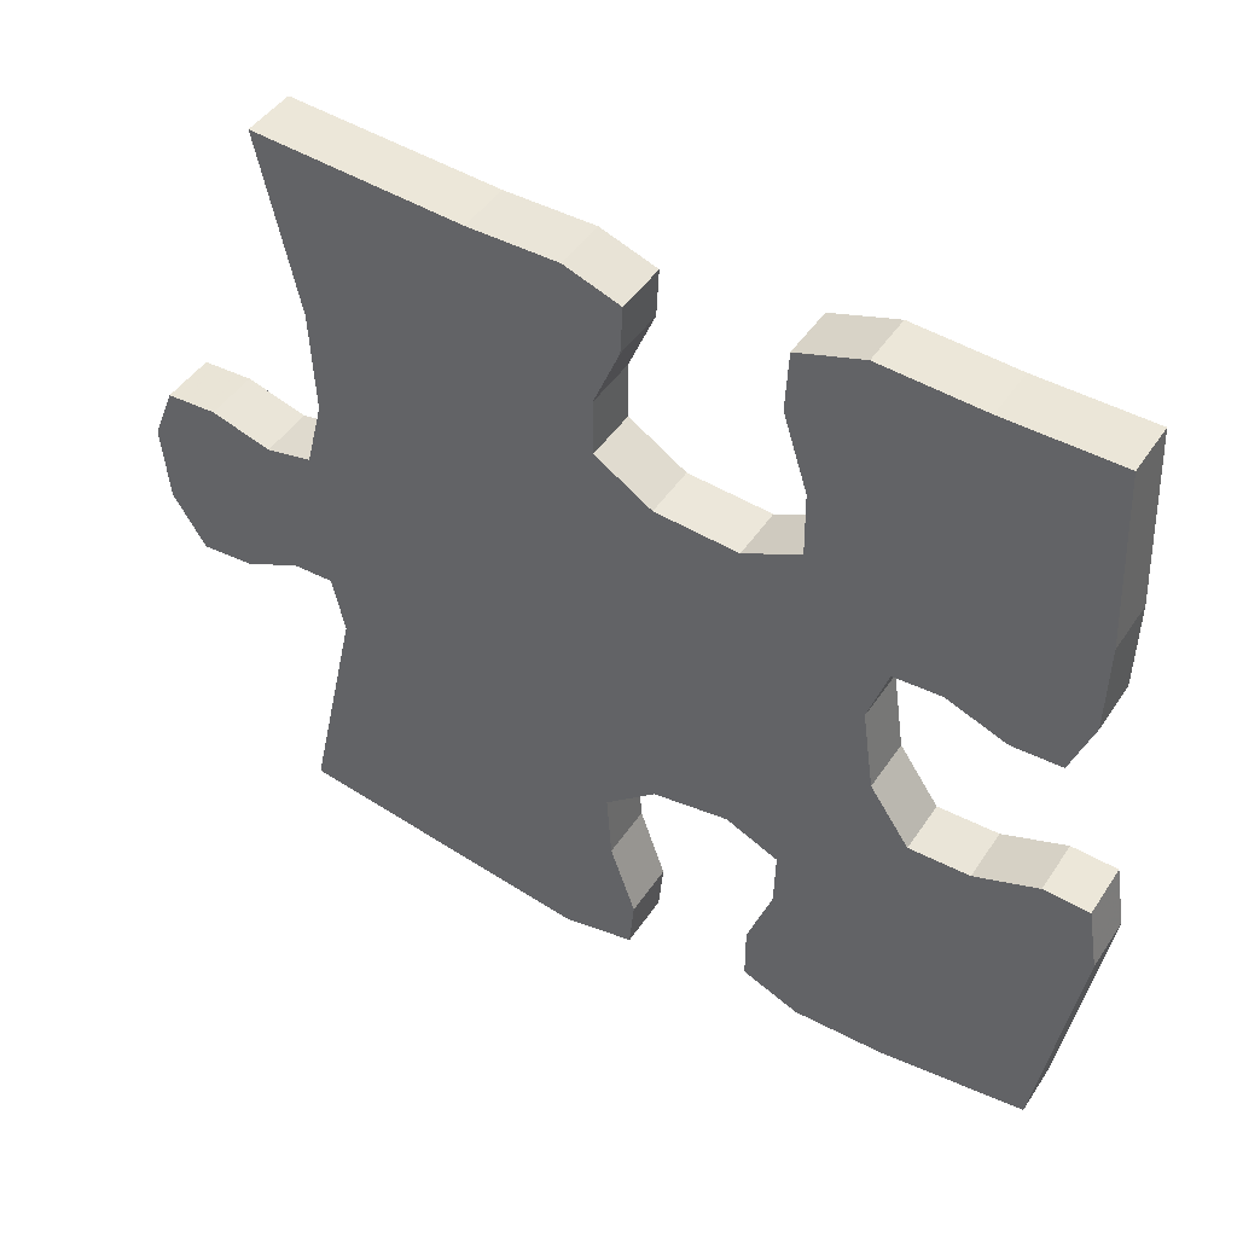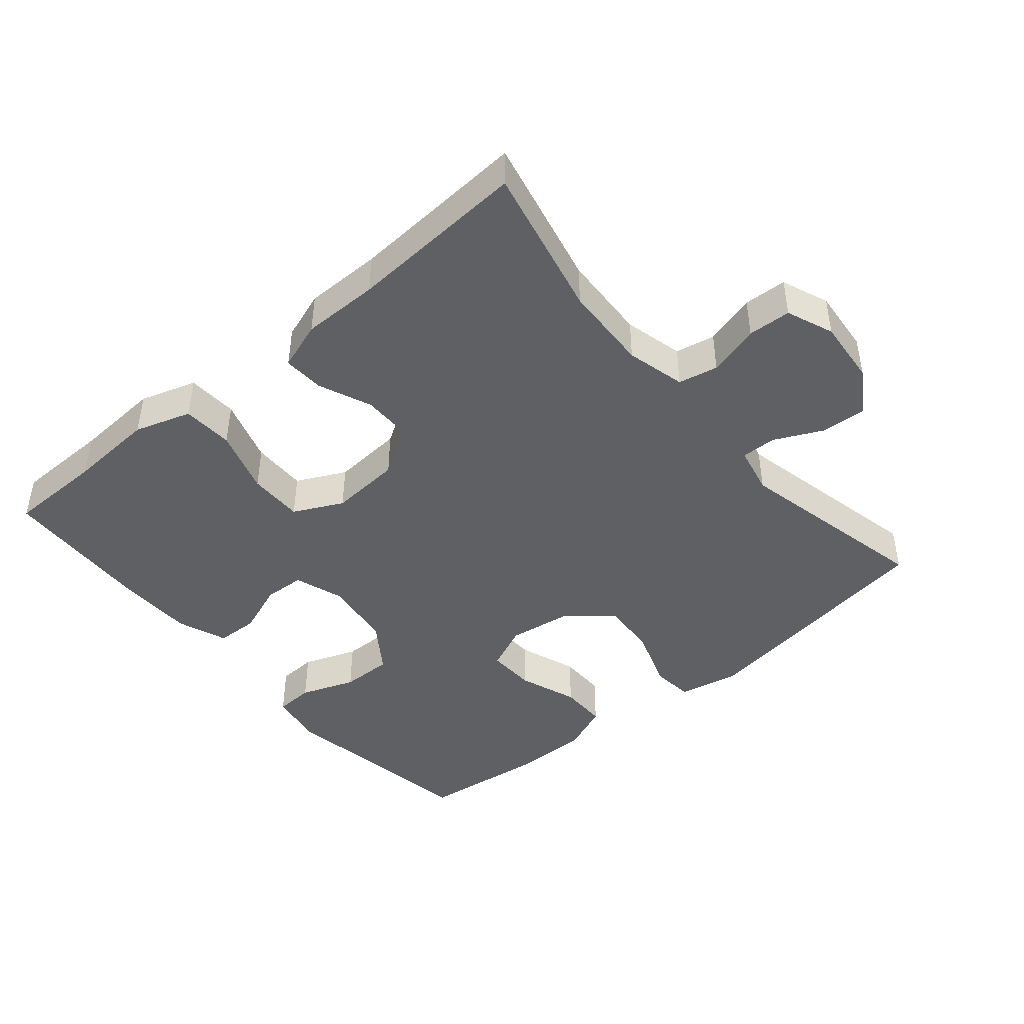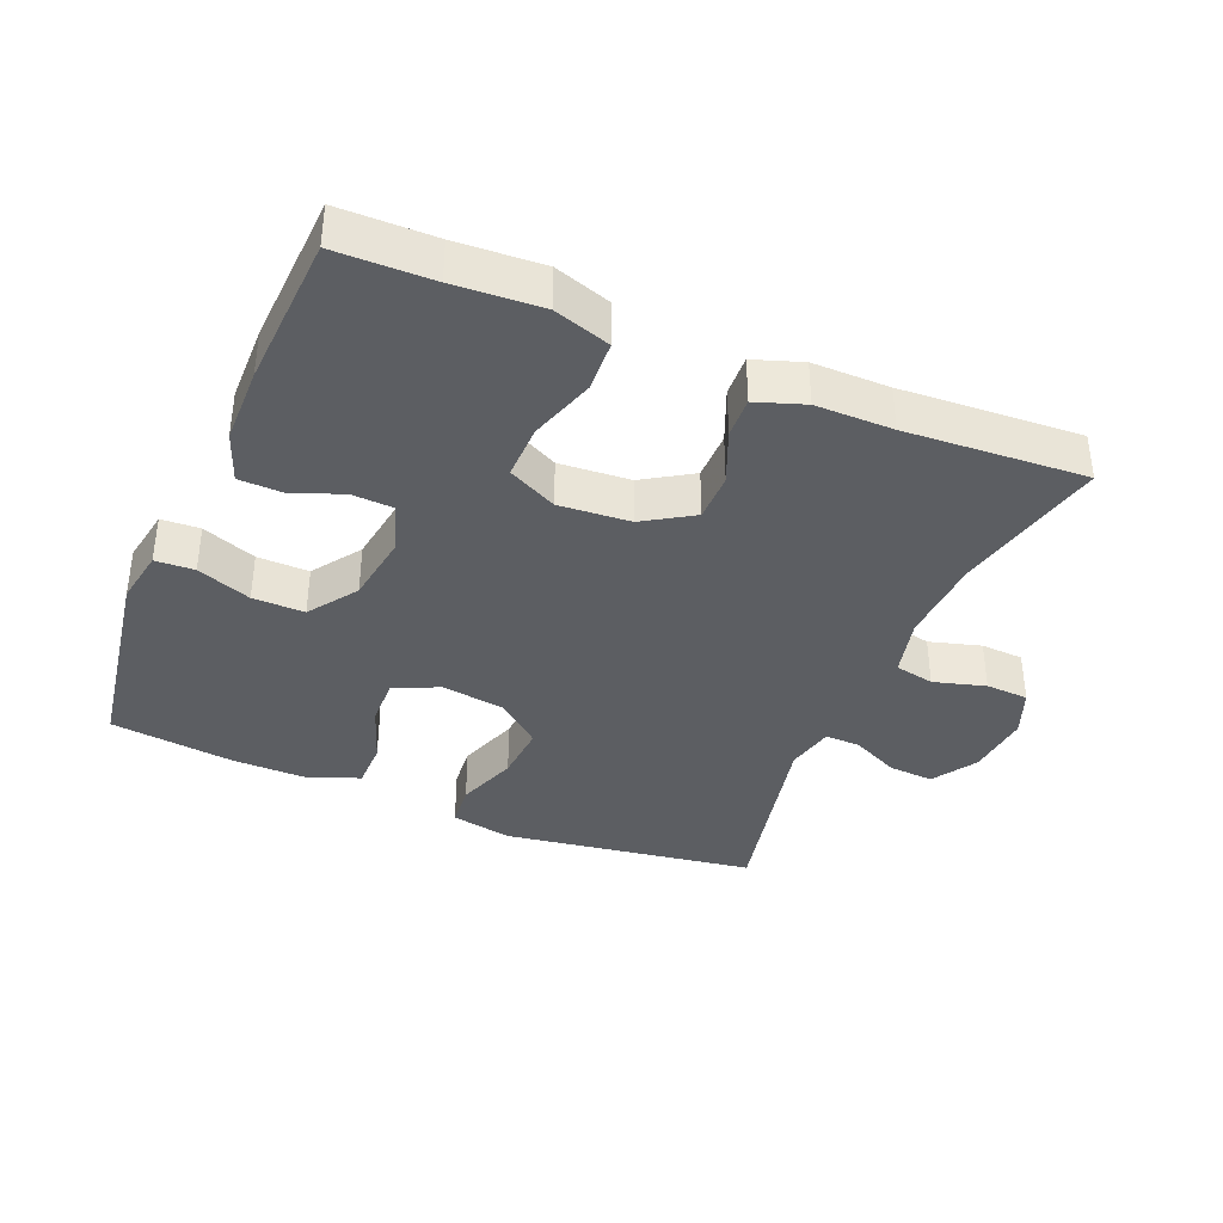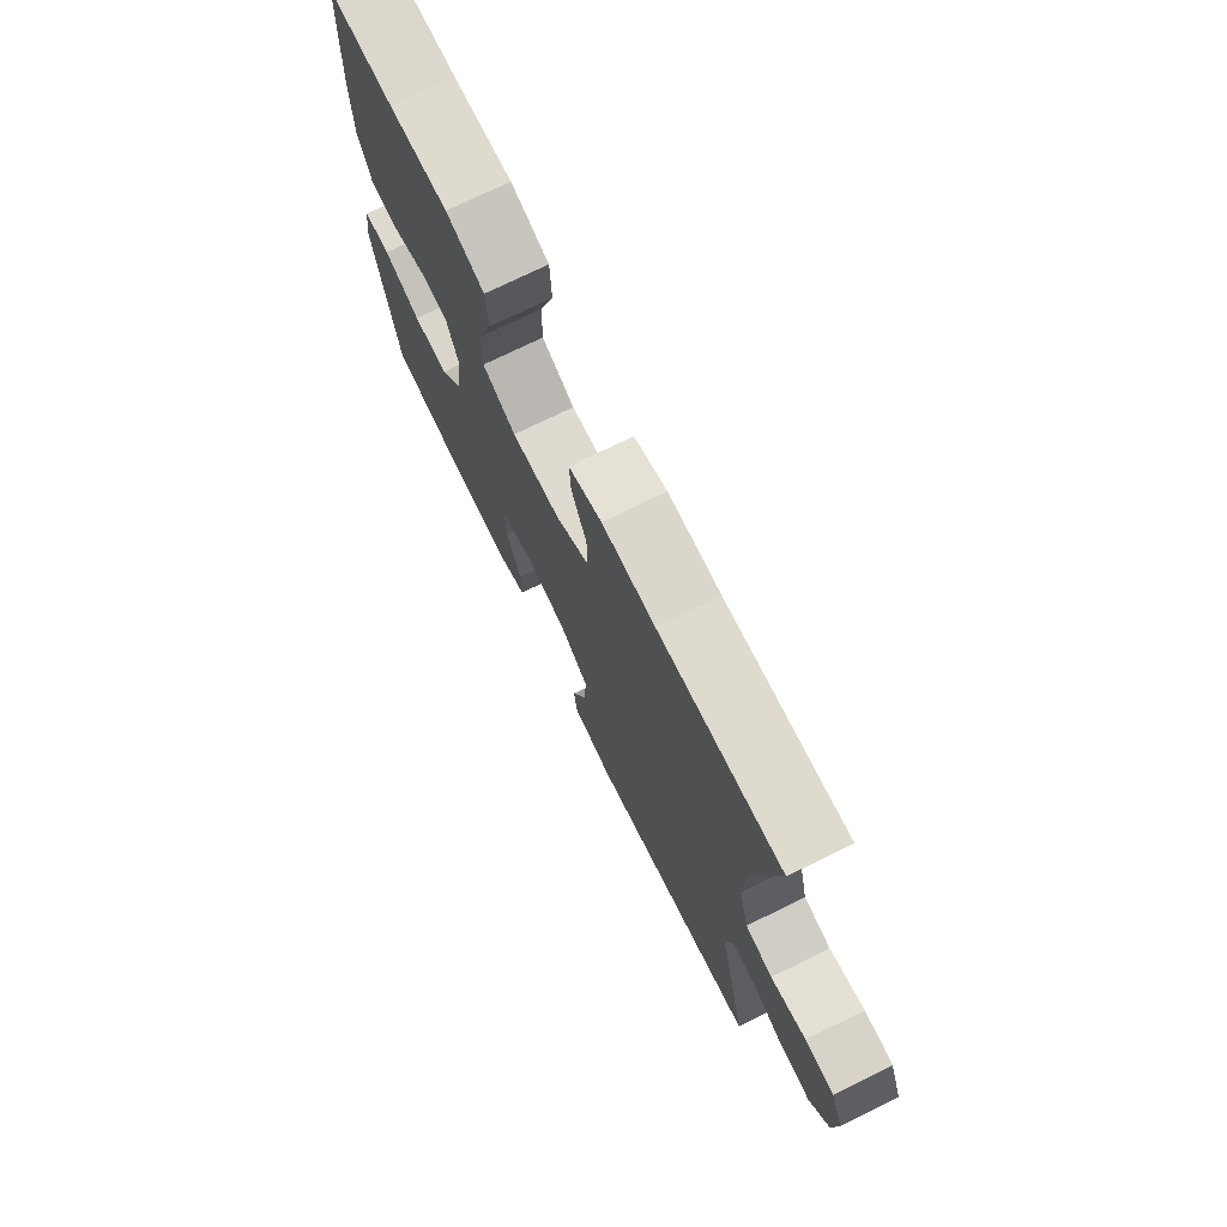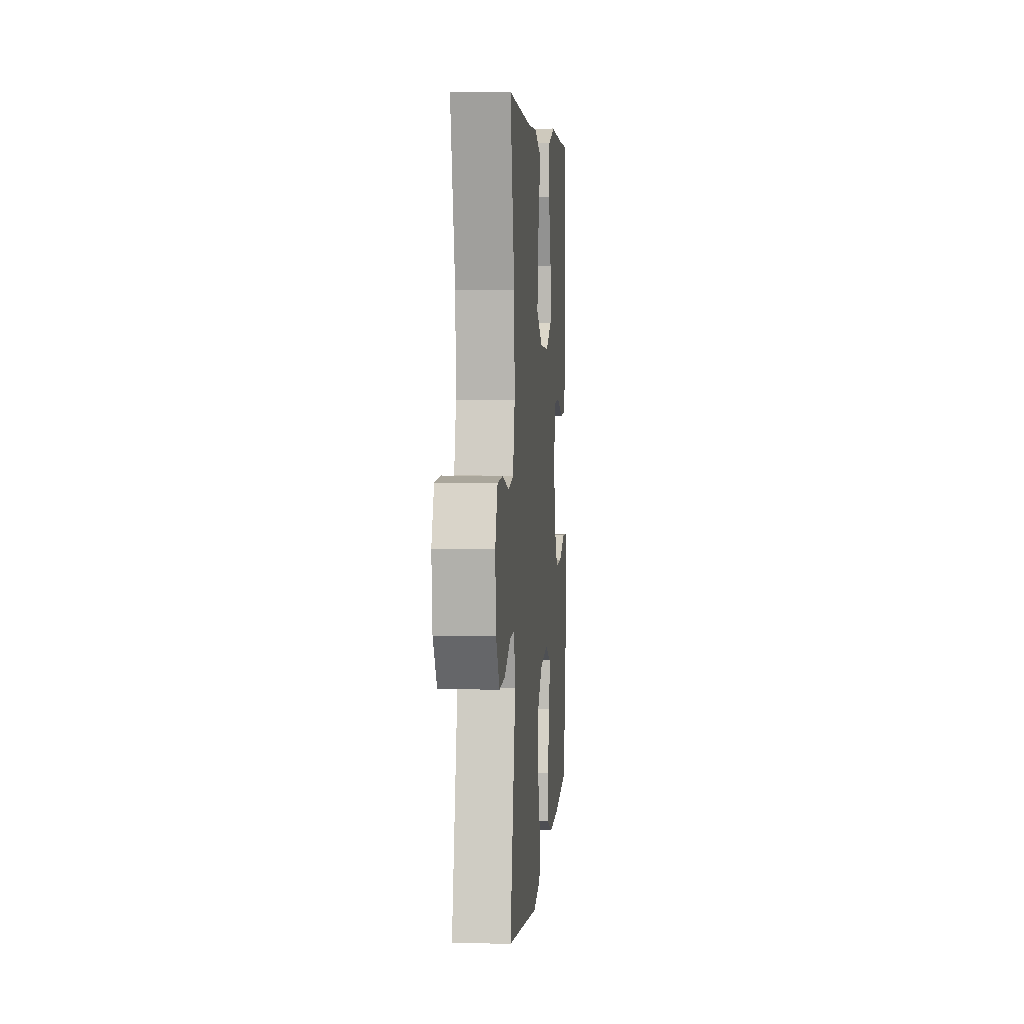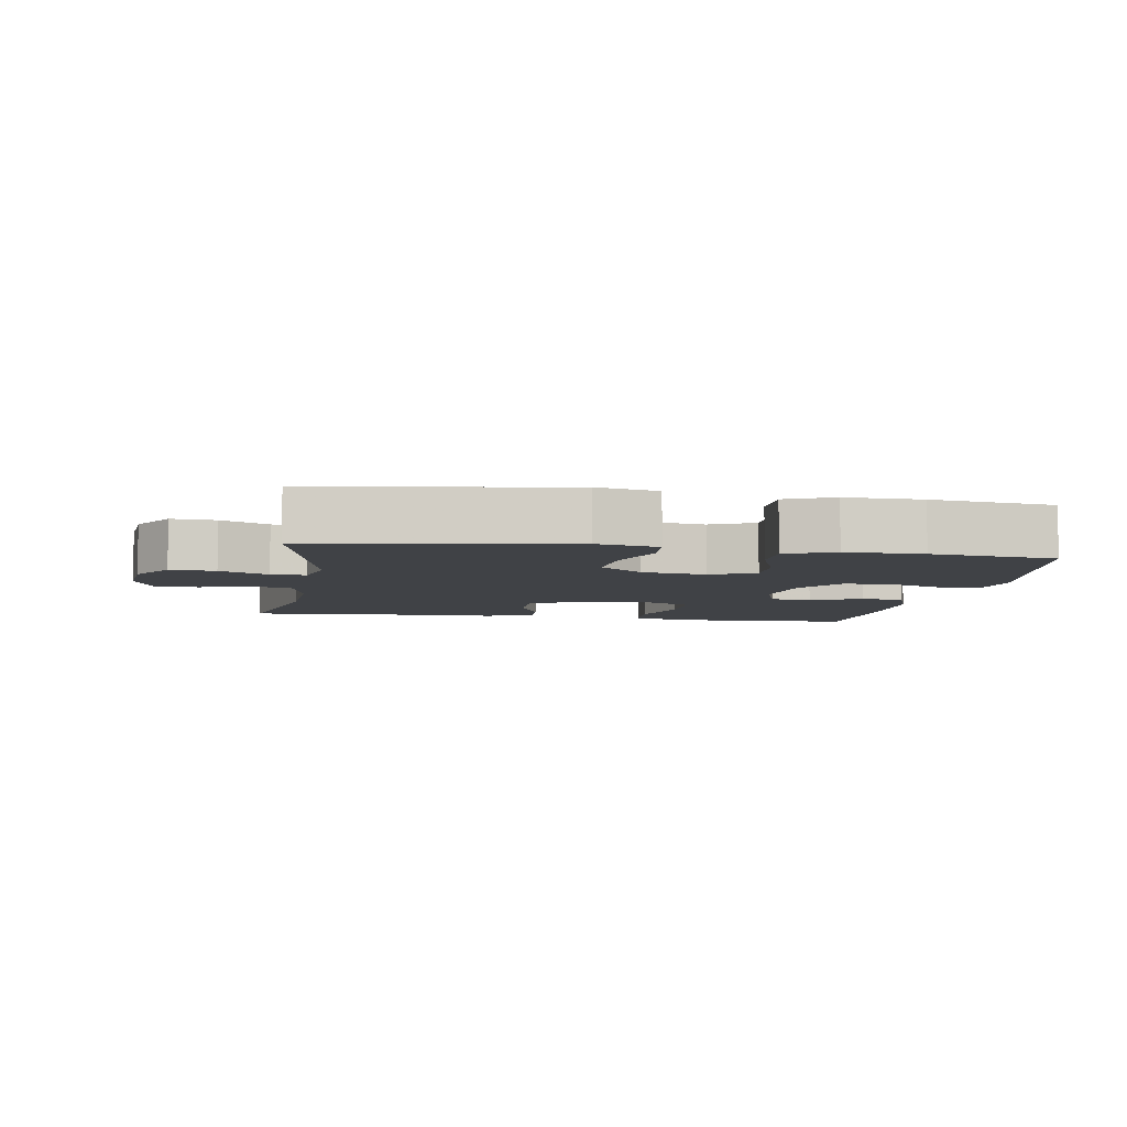
<metadata>
{"format":"obj","ext":"obj","renderer":"f3d","projection":"perspective","resolution":1024,"background":"white","views":[{"elev":45.4,"azim":-148.4,"up":"+Z"},{"elev":-44.2,"azim":40.1,"up":"+Y"},{"elev":-37.7,"azim":-22.9,"up":"+Y"},{"elev":73.9,"azim":63.9,"up":"+Z"},{"elev":5.2,"azim":94.9,"up":"+Z"},{"elev":-6.3,"azim":170.5,"up":"+Y"}]}
</metadata>
<code>
v 0.5 0.07 0.5
v 0.449 0.07 0.273
v 0.443 0.07 0.143
v 0.465 0.07 0.055
v 0.524 0.07 0.043
v 0.601 0.07 0.065
v 0.665 0.07 0.062
v 0.693 0.07 -0.008
v 0.684 0.07 -0.105
v 0.642 0.07 -0.171
v 0.575 0.07 -0.167
v 0.503 0.07 -0.133
v 0.451 0.07 -0.132
v 0.435 0.07 -0.204
v 0.5 0.07 -0.5
v 0.125 0.07 -0.558
v 0.034 0.07 -0.54
v 0.028 0.07 -0.476
v 0.06 0.07 -0.385
v 0.066 0.07 -0.3
v 0.001 0.07 -0.246
v -0.095 0.07 -0.232
v -0.162 0.07 -0.262
v -0.16 0.07 -0.334
v -0.128 0.07 -0.422
v -0.128 0.07 -0.493
v -0.2 0.07 -0.523
v -0.315 0.07 -0.522
v -0.5 0.07 -0.5
v -0.55 0.07 -0.196
v -0.536 0.07 -0.114
v -0.478 0.07 -0.111
v -0.397 0.07 -0.141
v -0.32 0.07 -0.142
v -0.27 0.07 -0.07
v -0.255 0.07 0.034
v -0.28 0.07 0.108
v -0.341 0.07 0.111
v -0.418 0.07 0.082
v -0.481 0.07 0.084
v -0.509 0.07 0.158
v -0.511 0.07 0.273
v -0.5 0.07 0.5
v -0.357 0.07 0.502
v -0.227 0.07 0.51
v -0.143 0.07 0.483
v -0.139 0.07 0.407
v -0.17 0.07 0.31
v -0.171 0.07 0.228
v -0.098 0.07 0.192
v 0.008 0.07 0.2
v 0.081 0.07 0.246
v 0.081 0.07 0.318
v 0.048 0.07 0.397
v 0.045 0.07 0.458
v 0.117 0.07 0.483
v 0.232 0.07 0.483
v 0.5 0 0.5
v 0.449 0 0.273
v 0.443 0 0.143
v 0.465 0 0.055
v 0.524 0 0.043
v 0.601 0 0.065
v 0.665 0 0.062
v 0.693 0 -0.008
v 0.684 0 -0.105
v 0.642 0 -0.171
v 0.575 0 -0.167
v 0.503 0 -0.133
v 0.451 0 -0.132
v 0.435 0 -0.204
v 0.5 0 -0.5
v 0.125 0 -0.558
v 0.034 0 -0.54
v 0.028 0 -0.476
v 0.06 0 -0.385
v 0.066 0 -0.3
v 0.001 0 -0.246
v -0.095 0 -0.232
v -0.162 0 -0.262
v -0.16 0 -0.334
v -0.128 0 -0.422
v -0.128 0 -0.493
v -0.2 0 -0.523
v -0.315 0 -0.522
v -0.5 0 -0.5
v -0.55 0 -0.196
v -0.536 0 -0.114
v -0.478 0 -0.111
v -0.397 0 -0.141
v -0.32 0 -0.142
v -0.27 0 -0.07
v -0.255 0 0.034
v -0.28 0 0.108
v -0.341 0 0.111
v -0.418 0 0.082
v -0.481 0 0.084
v -0.509 0 0.158
v -0.511 0 0.273
v -0.5 0 0.5
v -0.357 0 0.502
v -0.227 0 0.51
v -0.143 0 0.483
v -0.139 0 0.407
v -0.17 0 0.31
v -0.171 0 0.228
v -0.098 0 0.192
v 0.008 0 0.2
v 0.081 0 0.246
v 0.081 0 0.318
v 0.048 0 0.397
v 0.045 0 0.458
v 0.117 0 0.483
v 0.232 0 0.483
f 54 55 56 57
f 53 54 57 1
f 52 53 1 2
f 51 52 2 3
f 50 51 3 4
f 45 46 47 48
f 44 45 48 49
f 43 44 49
f 42 43 49
f 41 42 49 50
f 38 39 40 41
f 37 38 41 50
f 30 31 32 33
f 30 33 34
f 29 30 34
f 28 29 34 35
f 24 25 26 27
f 23 24 27 28
f 16 17 18 19
f 14 15 16 19
f 13 14 19 20
f 9 10 11 12
f 9 12 13
f 8 9 13
f 5 6 7 8
f 4 5 8 13
f 36 37 50 4
f 23 28 35 36
f 22 23 36 4
f 4 13 20 21
f 4 21 22
f 114 113 112 111
f 58 114 111 110
f 59 58 110 109
f 60 59 109 108
f 61 60 108 107
f 105 104 103 102
f 106 105 102 101
f 106 101 100
f 106 100 99
f 107 106 99 98
f 98 97 96 95
f 107 98 95 94
f 90 89 88 87
f 91 90 87
f 91 87 86
f 92 91 86 85
f 84 83 82 81
f 85 84 81 80
f 76 75 74 73
f 76 73 72 71
f 77 76 71 70
f 69 68 67 66
f 70 69 66
f 70 66 65
f 65 64 63 62
f 70 65 62 61
f 61 107 94 93
f 93 92 85 80
f 61 93 80 79
f 78 77 70 61
f 79 78 61
f 1 58 59 2
f 2 59 60 3
f 3 60 61 4
f 4 61 62 5
f 5 62 63 6
f 6 63 64 7
f 7 64 65 8
f 8 65 66 9
f 9 66 67 10
f 10 67 68 11
f 11 68 69 12
f 12 69 70 13
f 13 70 71 14
f 14 71 72 15
f 15 72 73 16
f 16 73 74 17
f 17 74 75 18
f 18 75 76 19
f 19 76 77 20
f 20 77 78 21
f 21 78 79 22
f 22 79 80 23
f 23 80 81 24
f 24 81 82 25
f 25 82 83 26
f 26 83 84 27
f 27 84 85 28
f 28 85 86 29
f 29 86 87 30
f 30 87 88 31
f 31 88 89 32
f 32 89 90 33
f 33 90 91 34
f 34 91 92 35
f 35 92 93 36
f 36 93 94 37
f 37 94 95 38
f 38 95 96 39
f 39 96 97 40
f 40 97 98 41
f 41 98 99 42
f 42 99 100 43
f 43 100 101 44
f 44 101 102 45
f 45 102 103 46
f 46 103 104 47
f 47 104 105 48
f 48 105 106 49
f 49 106 107 50
f 50 107 108 51
f 51 108 109 52
f 52 109 110 53
f 53 110 111 54
f 54 111 112 55
f 55 112 113 56
f 56 113 114 57
f 57 114 58 1

</code>
